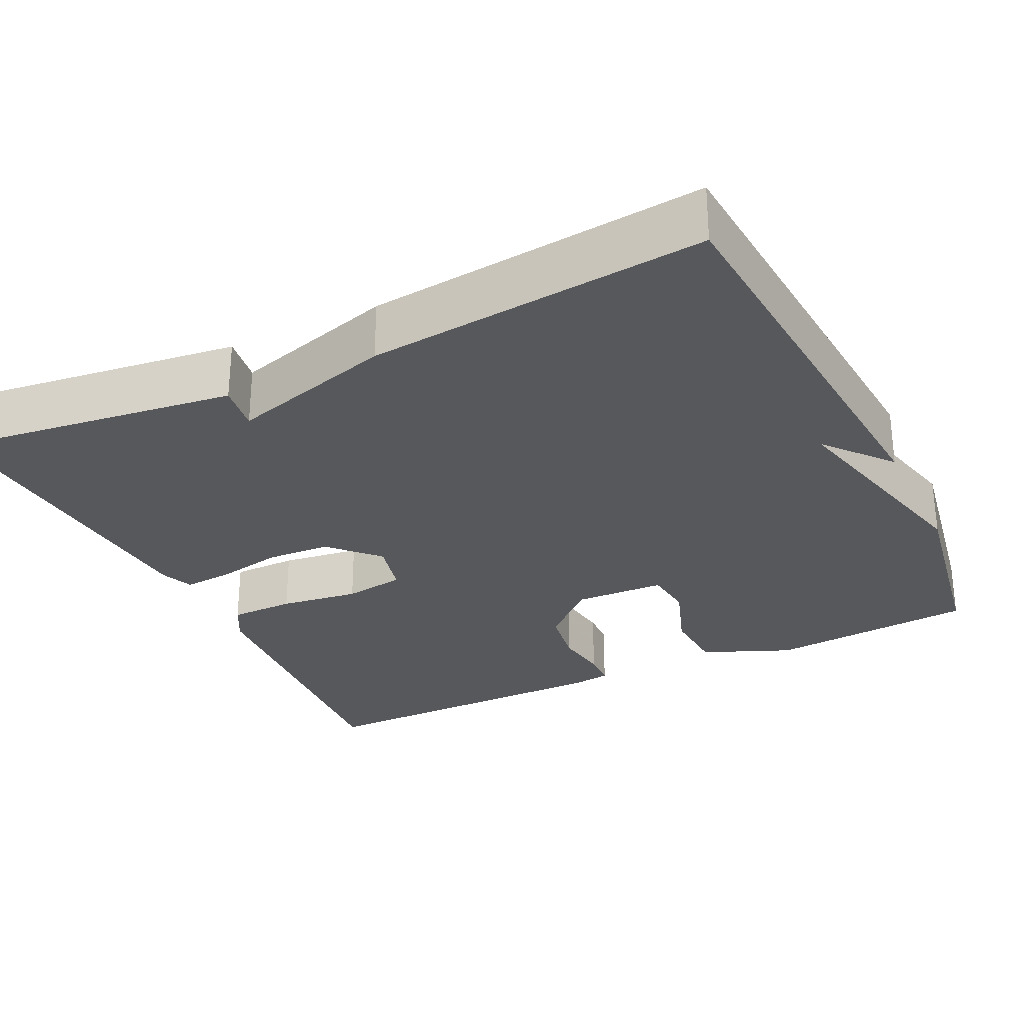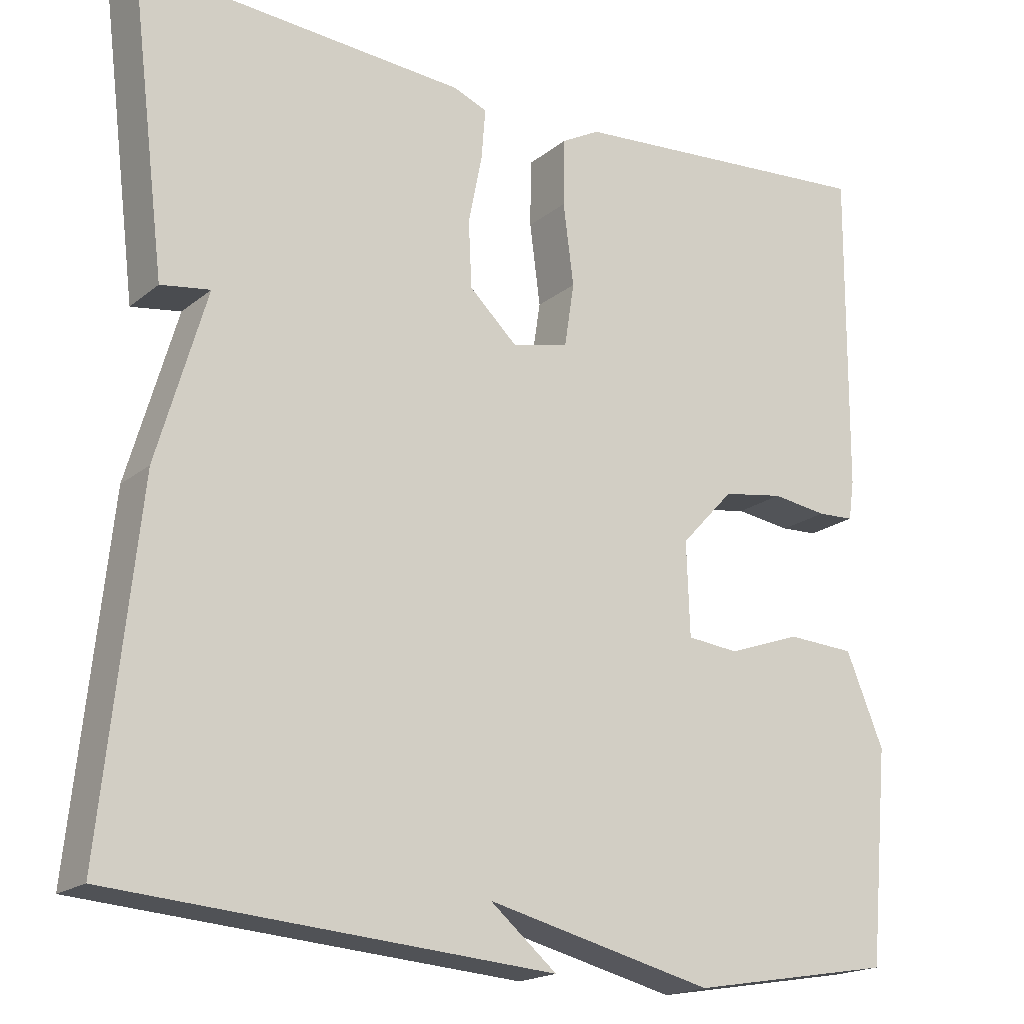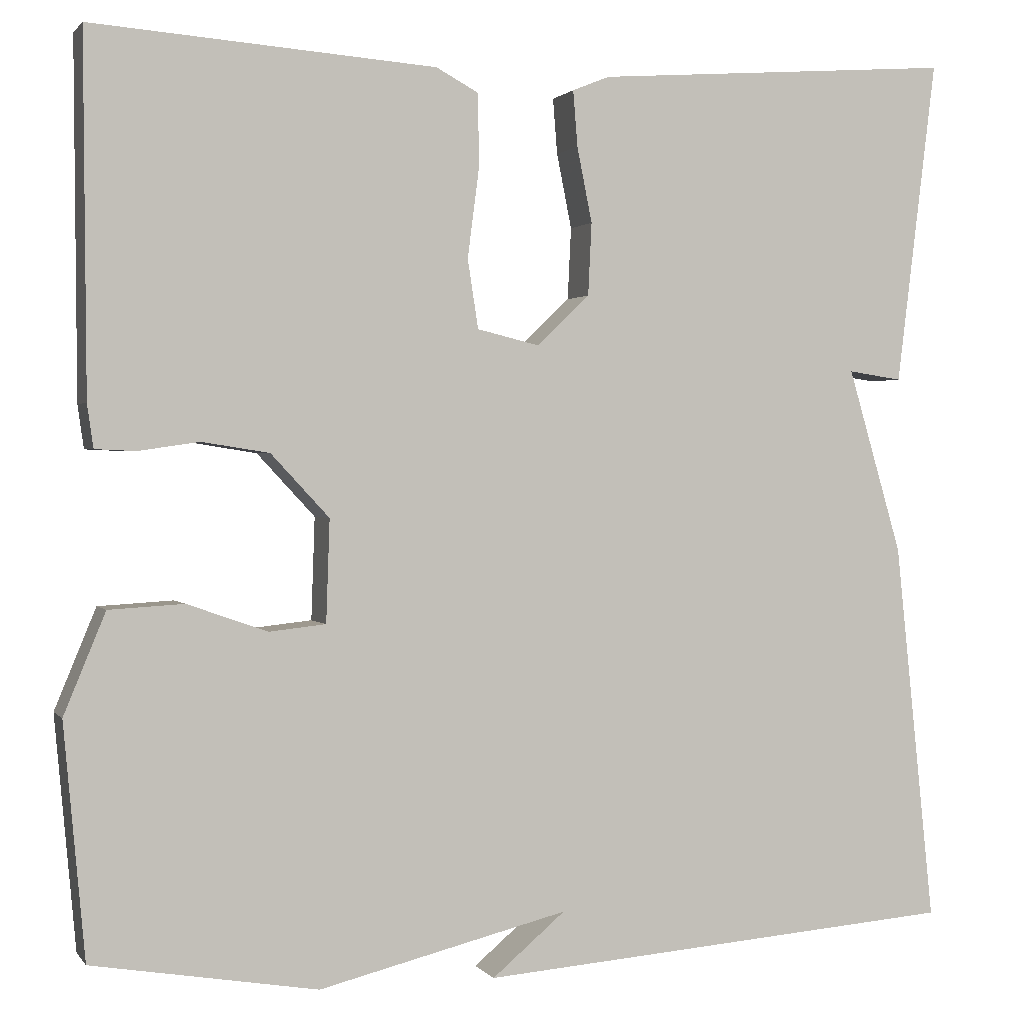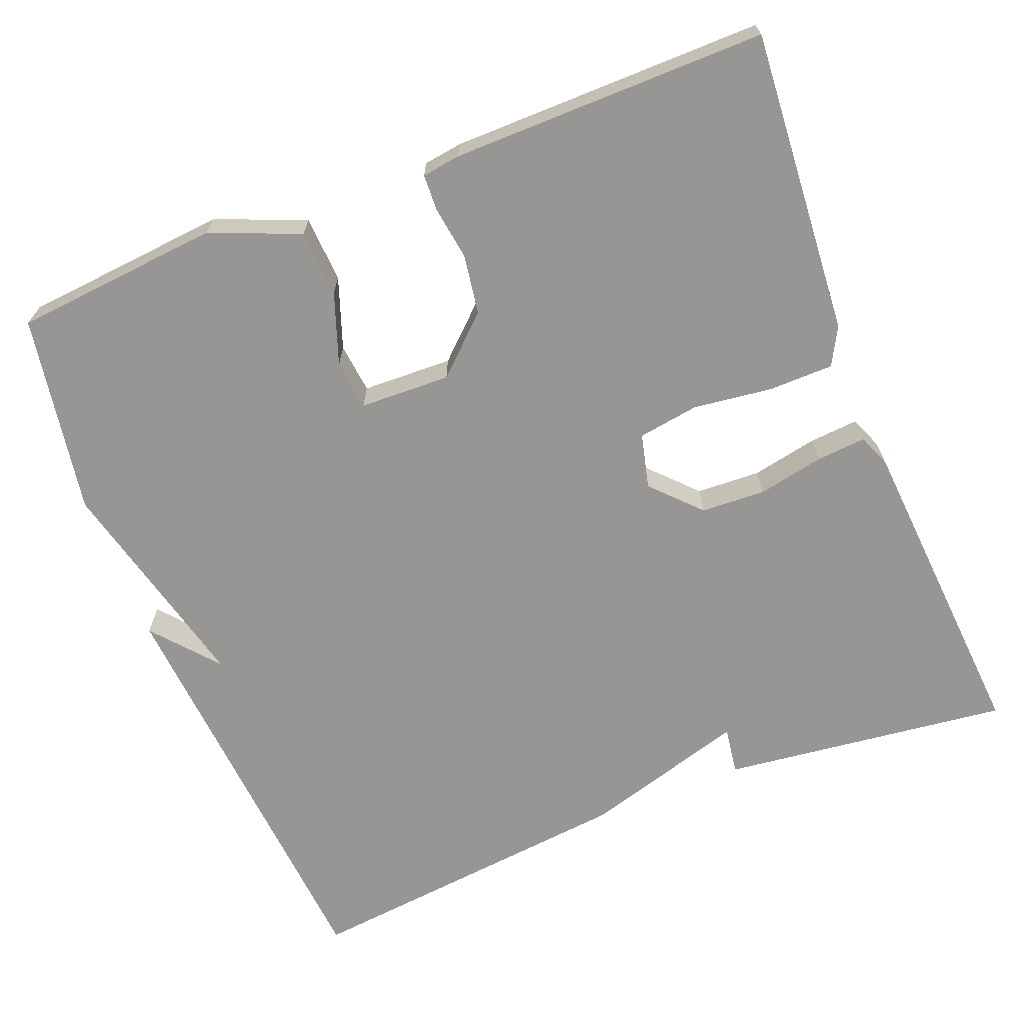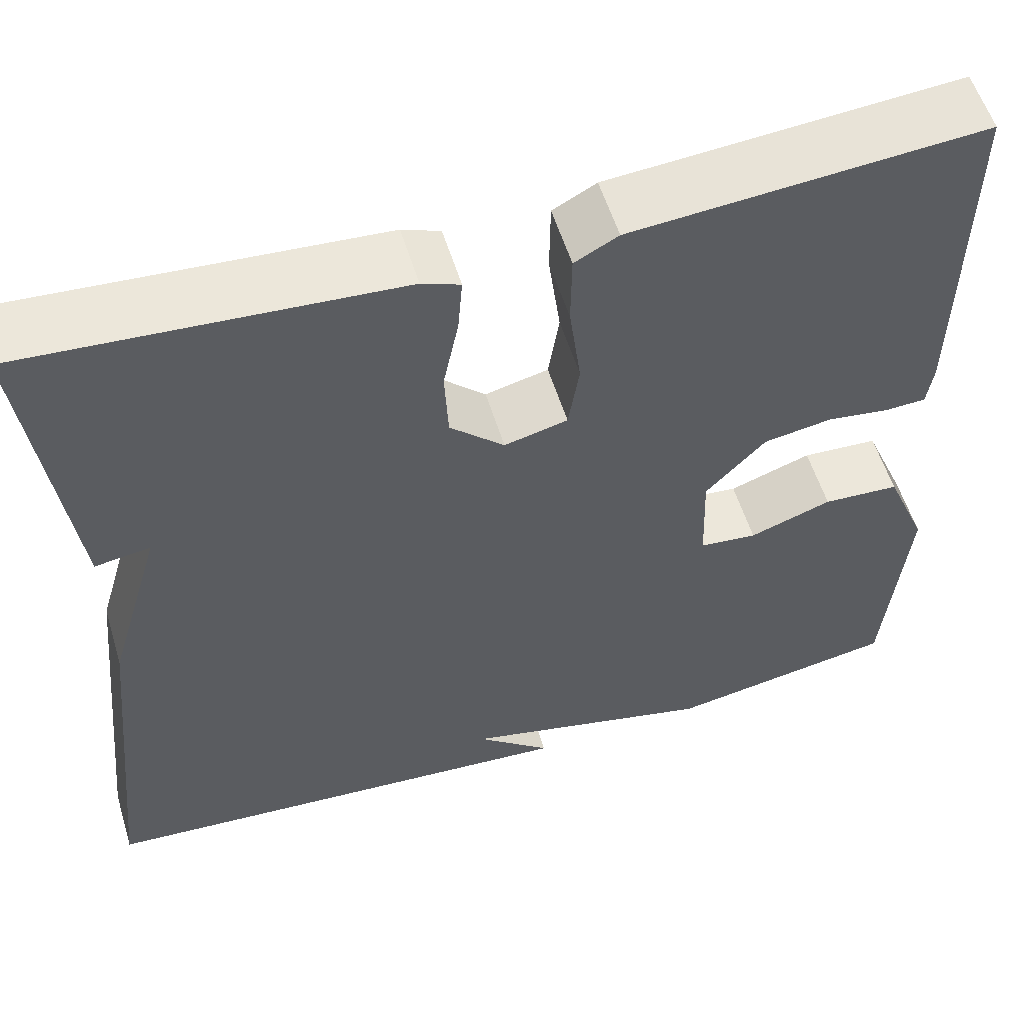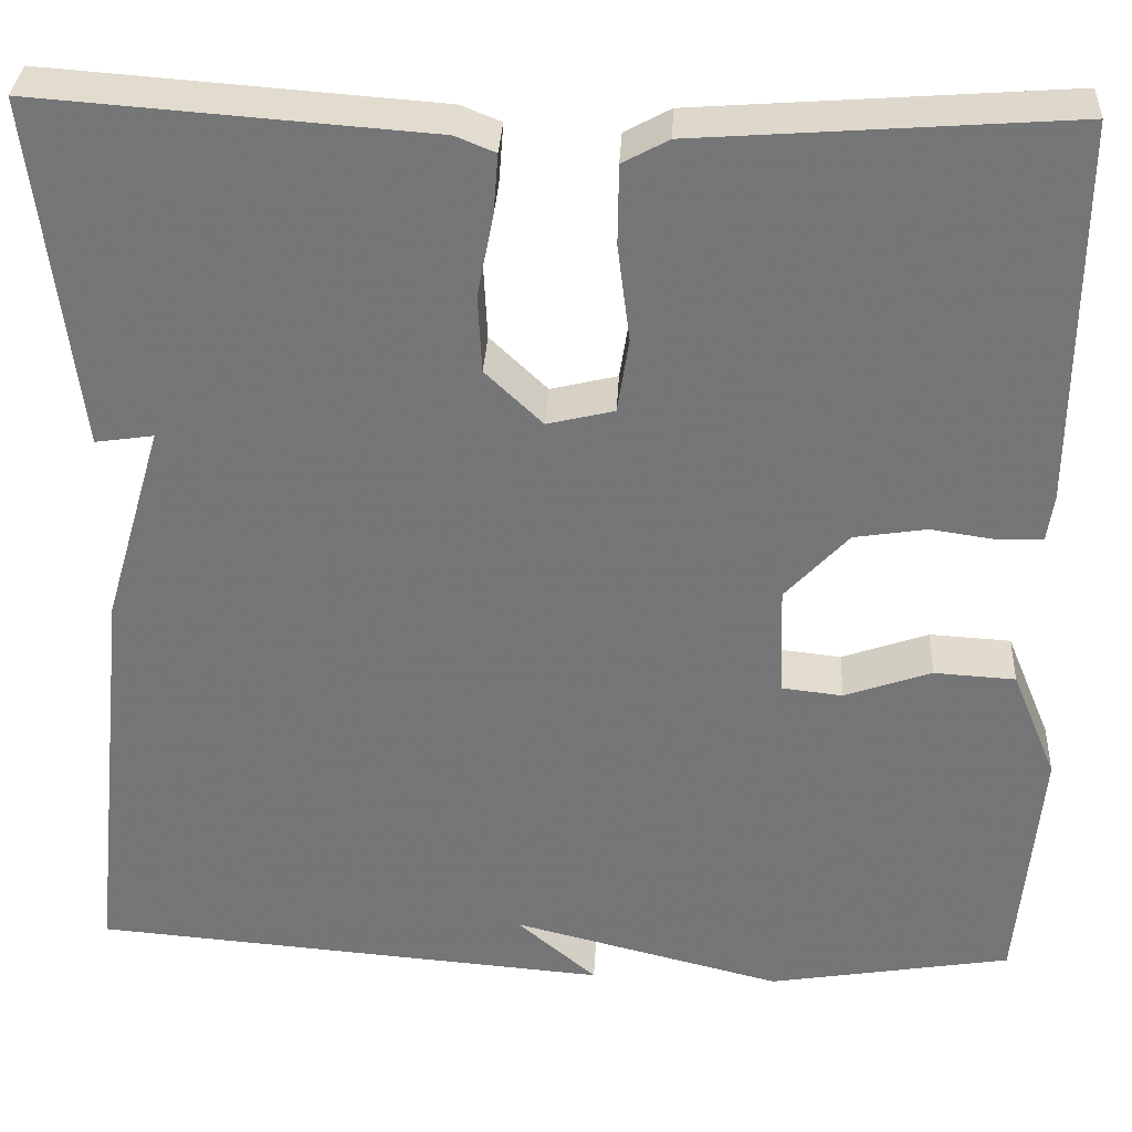
<metadata>
{"format":"obj","ext":"obj","renderer":"f3d","projection":"perspective","resolution":1024,"background":"white","views":[{"elev":-28.7,"azim":115.6,"up":"+Y"},{"elev":-18.5,"azim":146.2,"up":"+Z"},{"elev":1.2,"azim":-18.0,"up":"+Z"},{"elev":-67.8,"azim":-68.4,"up":"+Y"},{"elev":56.5,"azim":163.0,"up":"+Z"},{"elev":33.0,"azim":-177.0,"up":"+Z"}]}
</metadata>
<code>
v 0.5 0.07 -0.5
v -0.045 0.07 -0.543
v 0.038 0.07 -0.473
v -0.245 0.07 -0.543
v -0.5 0.07 -0.5
v -0.524 0.07 -0.236
v -0.477 0.07 -0.122
v -0.392 0.07 -0.117
v -0.301 0.07 -0.149
v -0.237 0.07 -0.142
v -0.233 0.07 -0.026
v -0.299 0.07 0.045
v -0.375 0.07 0.057
v -0.444 0.07 0.047
v -0.49 0.07 0.049
v -0.497 0.07 0.098
v -0.5 0.07 0.5
v -0.111 0.07 0.471
v -0.063 0.07 0.445
v -0.062 0.07 0.362
v -0.075 0.07 0.261
v -0.063 0.07 0.183
v 0.007 0.07 0.166
v 0.067 0.07 0.223
v 0.071 0.07 0.305
v 0.054 0.07 0.39
v 0.049 0.07 0.453
v 0.091 0.07 0.47
v 0.5 0.07 0.5
v 0.455 0.07 0.132
v 0.394 0.07 0.141
v 0.455 0.07 -0.068
v 0.5 0 -0.5
v -0.045 0 -0.543
v 0.038 0 -0.473
v -0.245 0 -0.543
v -0.5 0 -0.5
v -0.524 0 -0.236
v -0.477 0 -0.122
v -0.392 0 -0.117
v -0.301 0 -0.149
v -0.237 0 -0.142
v -0.233 0 -0.026
v -0.299 0 0.045
v -0.375 0 0.057
v -0.444 0 0.047
v -0.49 0 0.049
v -0.497 0 0.098
v -0.5 0 0.5
v -0.111 0 0.471
v -0.063 0 0.445
v -0.062 0 0.362
v -0.075 0 0.261
v -0.063 0 0.183
v 0.007 0 0.166
v 0.067 0 0.223
v 0.071 0 0.305
v 0.054 0 0.39
v 0.049 0 0.453
v 0.091 0 0.47
v 0.5 0 0.5
v 0.455 0 0.132
v 0.394 0 0.141
v 0.455 0 -0.068
f 31 32 1
f 29 30 31
f 28 29 31
f 27 28 31
f 26 27 31
f 25 26 31
f 24 25 31 1
f 23 24 1
f 22 23 1
f 19 20 21
f 18 19 21
f 17 18 21
f 16 17 21
f 15 16 21
f 14 15 21
f 13 14 21
f 12 13 21 22
f 11 12 22 1
f 7 8 9
f 6 7 9
f 5 6 9
f 4 5 9
f 3 4 9
f 3 9 10
f 1 2 3
f 1 3 10 11
f 33 64 63
f 63 62 61
f 63 61 60
f 63 60 59
f 63 59 58
f 63 58 57
f 33 63 57 56
f 33 56 55
f 33 55 54
f 53 52 51
f 53 51 50
f 53 50 49
f 53 49 48
f 53 48 47
f 53 47 46
f 53 46 45
f 54 53 45 44
f 33 54 44 43
f 41 40 39
f 41 39 38
f 41 38 37
f 41 37 36
f 41 36 35
f 42 41 35
f 35 34 33
f 43 42 35 33
f 1 33 34 2
f 2 34 35 3
f 3 35 36 4
f 4 36 37 5
f 5 37 38 6
f 6 38 39 7
f 7 39 40 8
f 8 40 41 9
f 9 41 42 10
f 10 42 43 11
f 11 43 44 12
f 12 44 45 13
f 13 45 46 14
f 14 46 47 15
f 15 47 48 16
f 16 48 49 17
f 17 49 50 18
f 18 50 51 19
f 19 51 52 20
f 20 52 53 21
f 21 53 54 22
f 22 54 55 23
f 23 55 56 24
f 24 56 57 25
f 25 57 58 26
f 26 58 59 27
f 27 59 60 28
f 28 60 61 29
f 29 61 62 30
f 30 62 63 31
f 31 63 64 32
f 32 64 33 1

</code>
